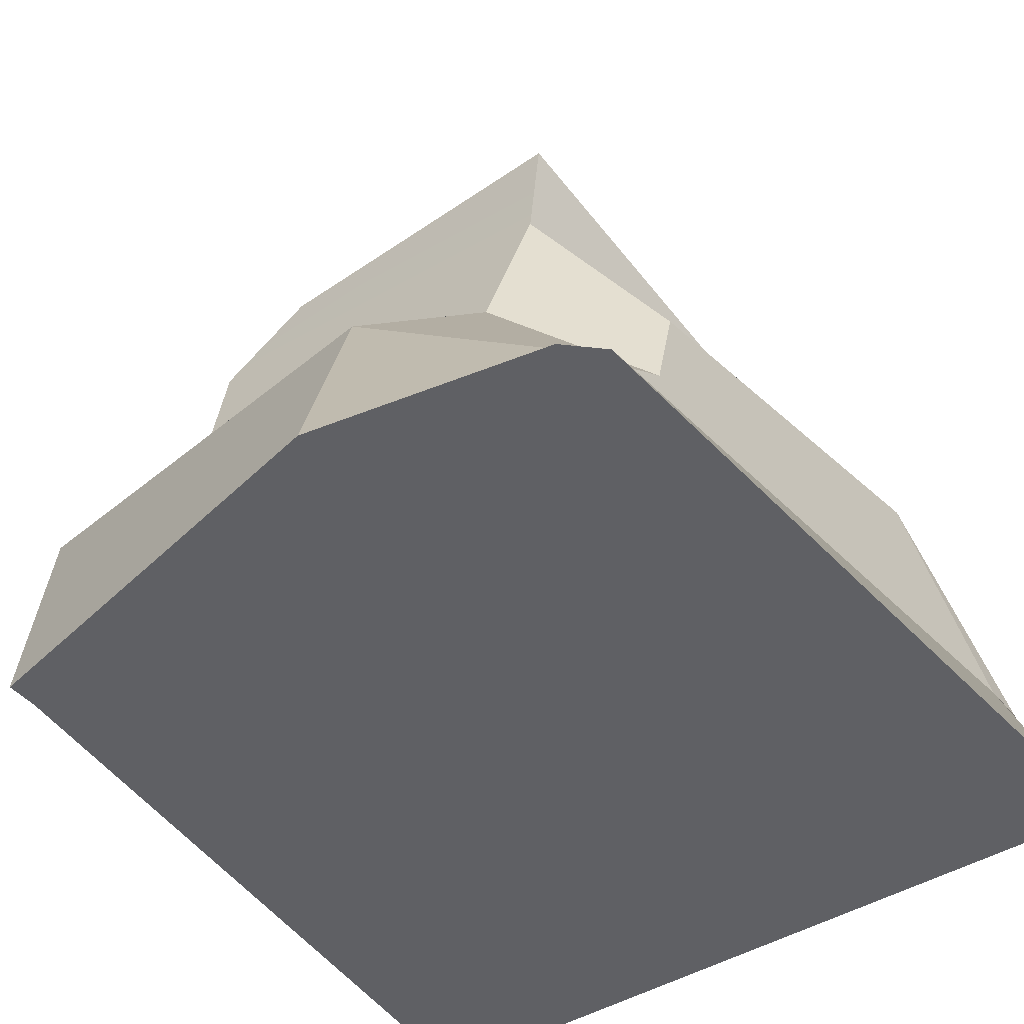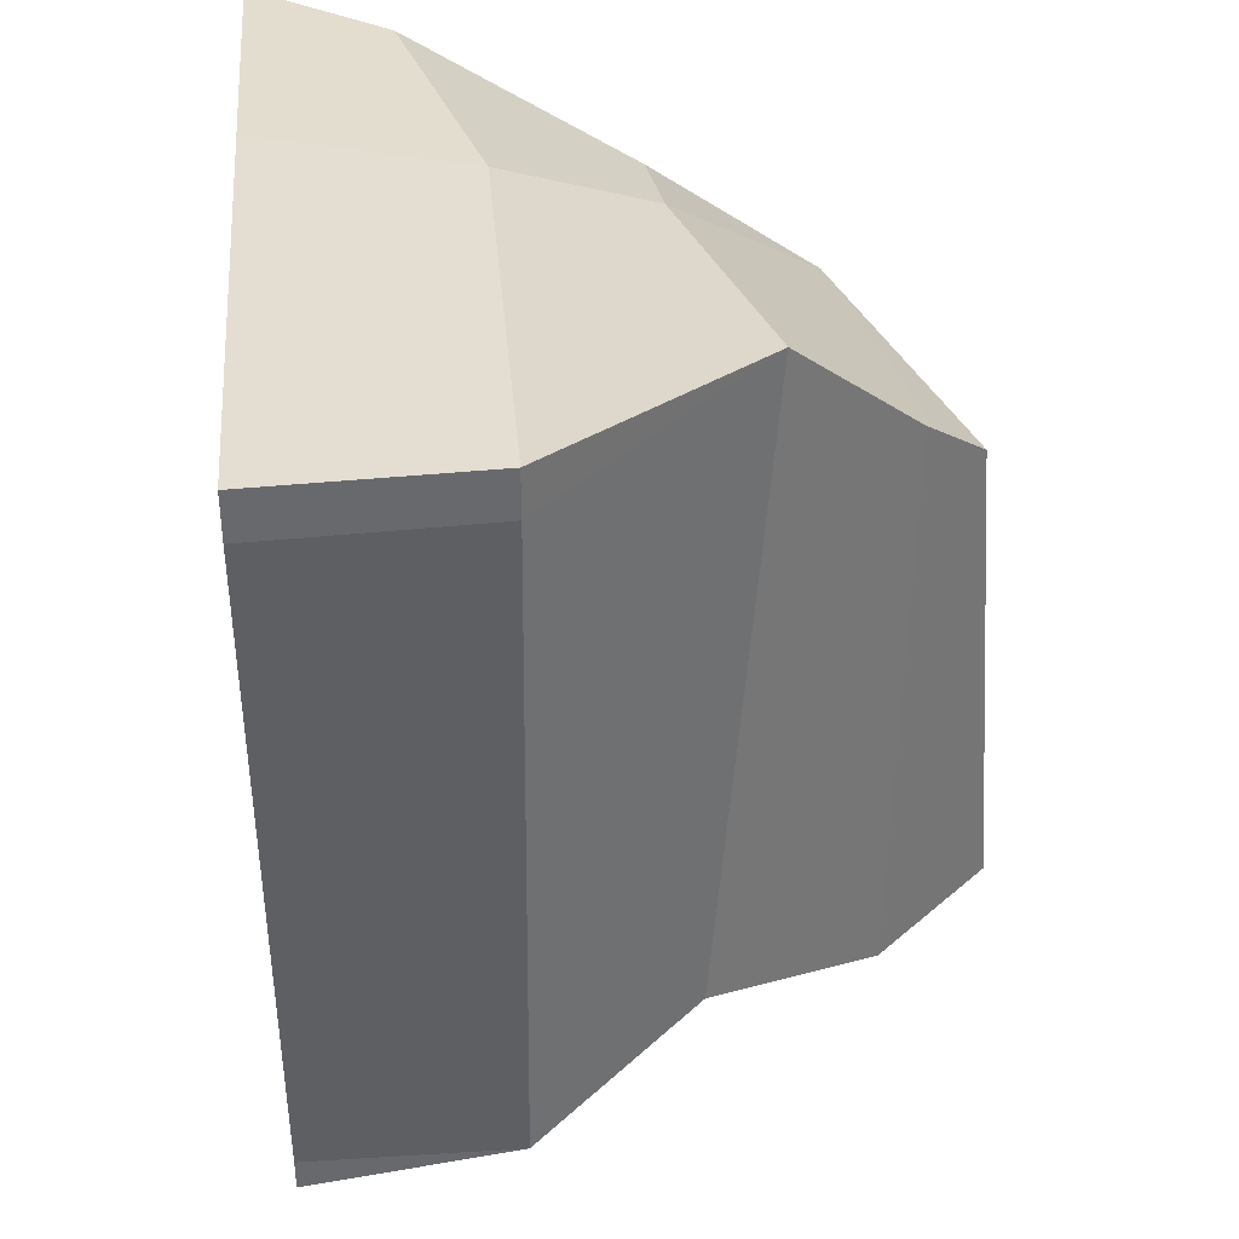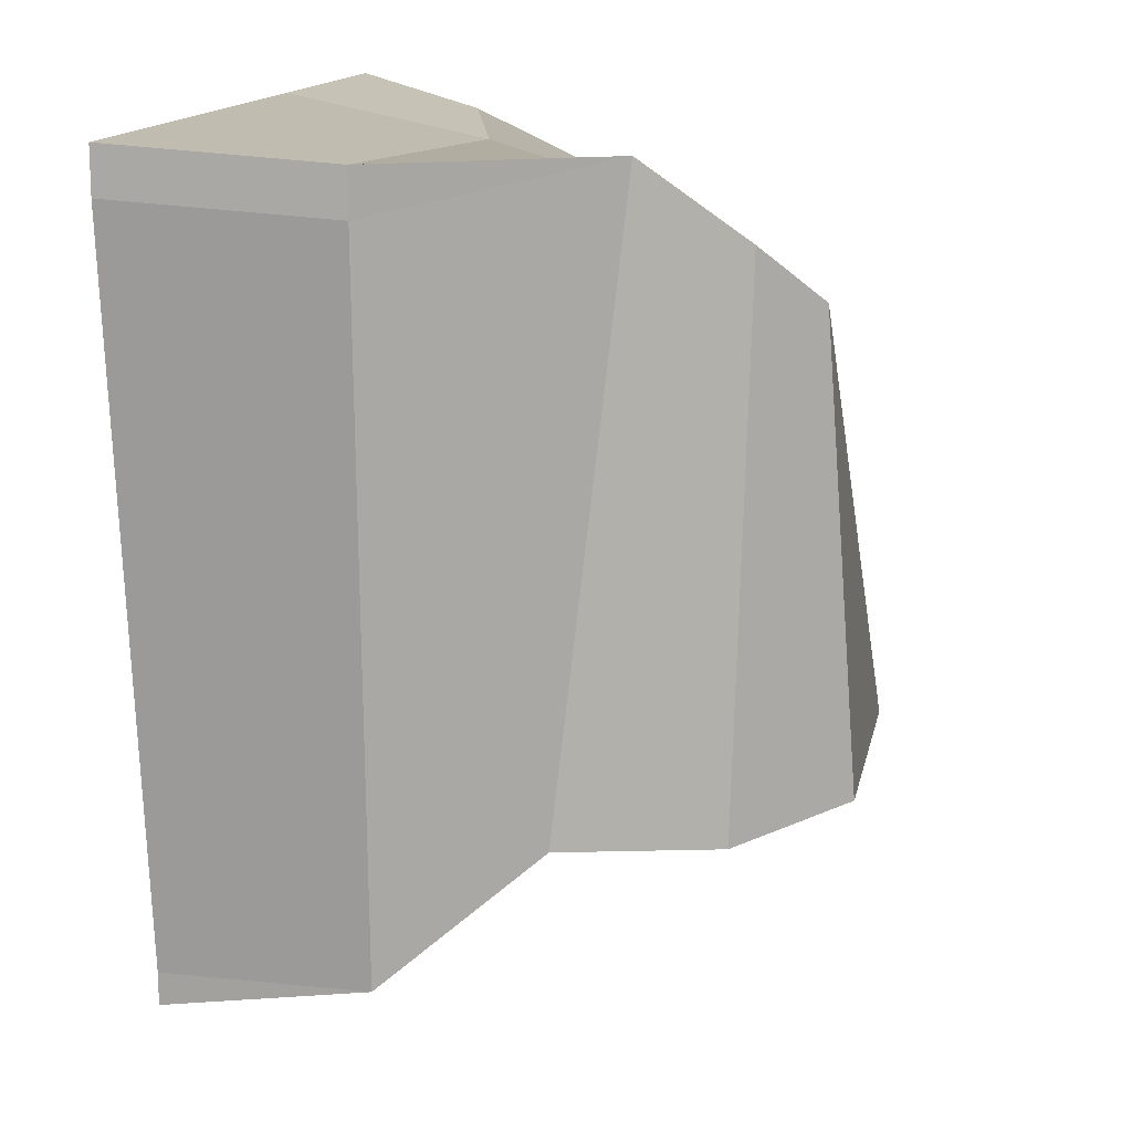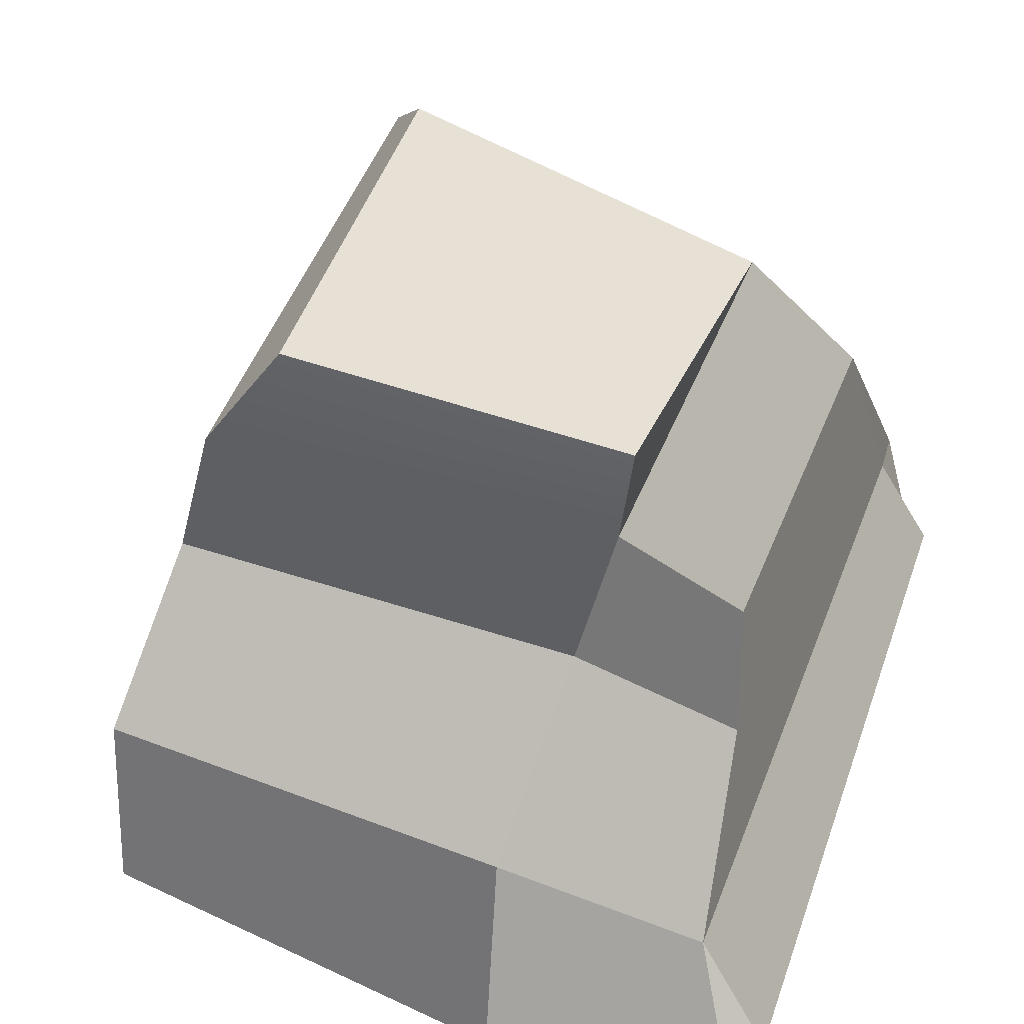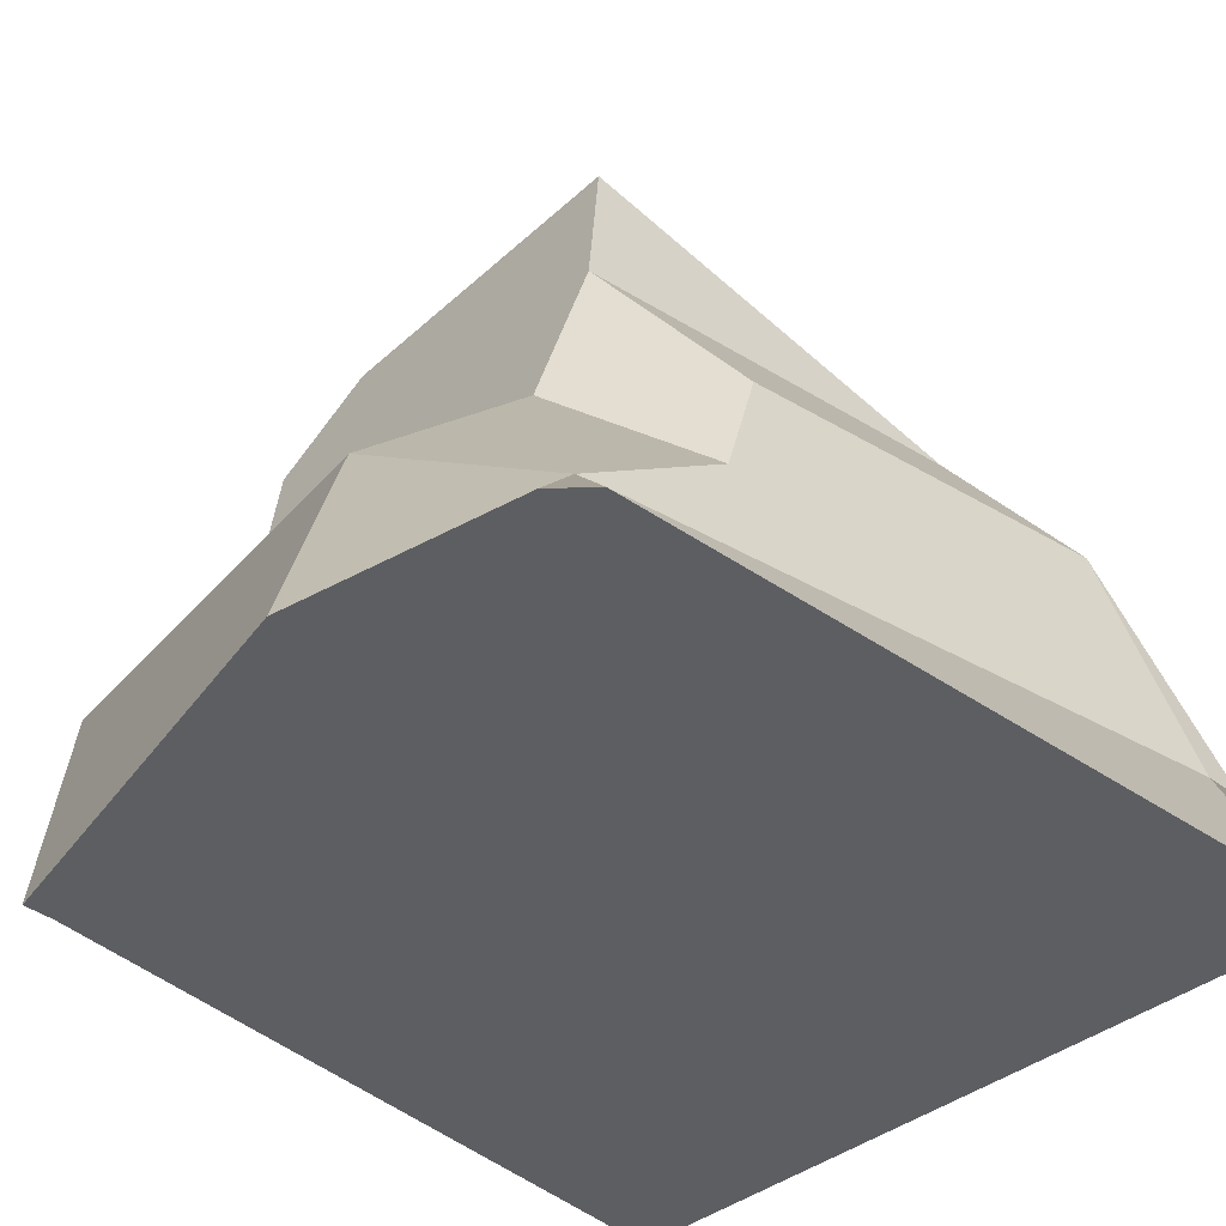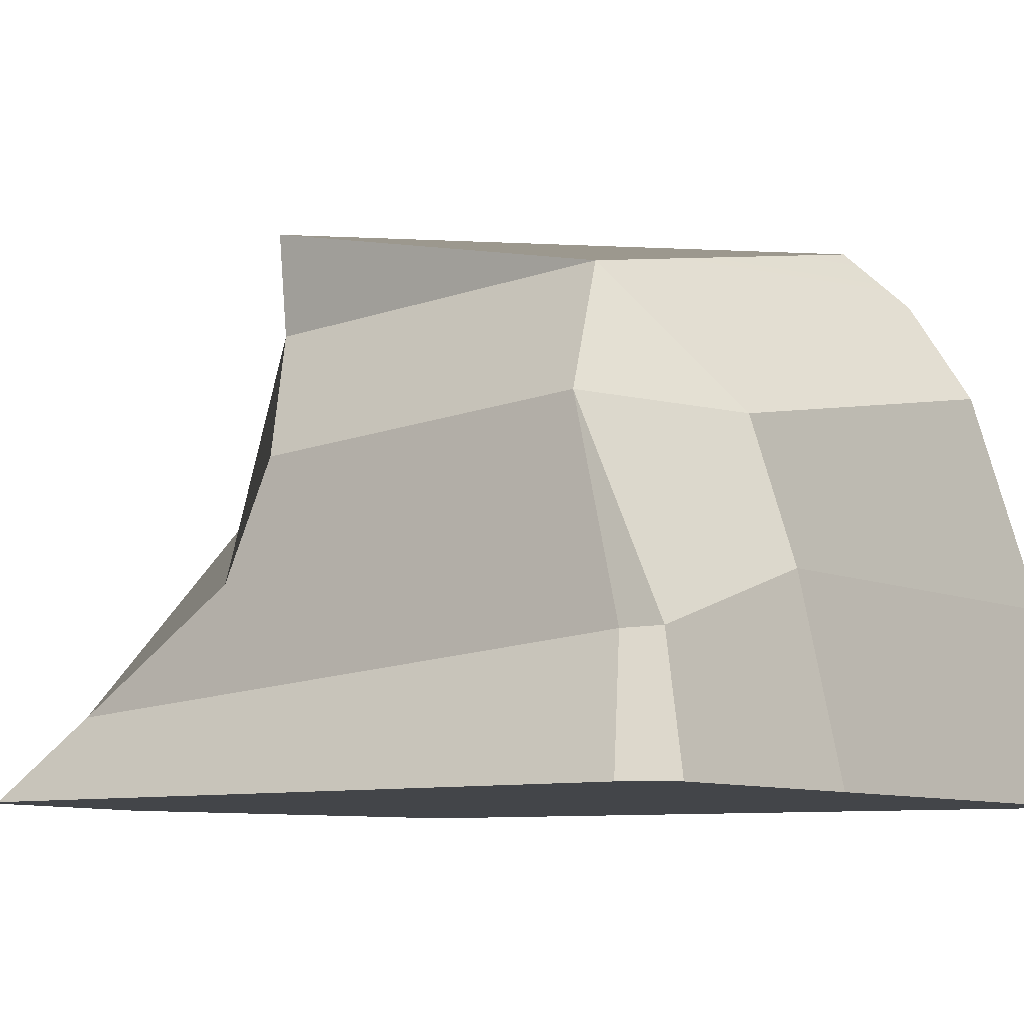
<metadata>
{"format":"obj","ext":"obj","renderer":"f3d","projection":"perspective","resolution":1024,"background":"white","views":[{"elev":-43.6,"azim":36.4,"up":"+Z"},{"elev":37.6,"azim":-94.5,"up":"+Y"},{"elev":14.6,"azim":-77.4,"up":"+Y"},{"elev":44.9,"azim":16.2,"up":"+Z"},{"elev":-38.6,"azim":45.9,"up":"+Z"},{"elev":-8.7,"azim":125.9,"up":"+Z"}]}
</metadata>
<code>
g Rock_Moss_3
v 0.0001039 0.002098 0.003196
v 0.00185 0.001485 0.003192
v 0.0008352 0.001027 0.004541
v 0.0005083 -0.00277 0.004433
v 0.0006165 -0.00277 0.005415
v 0.0008352 0.001027 0.004541
v -0.004286 0.002317 0.001868
v -0.004286 0.002731 0.001868
v -0.002963 0.002705 0.003745
v 0.00185 0.001485 0.003192
v 0.00224 0.002585 0.001176
v 0.00224 0.002171 0.001176
v 0.002148 -0.004739 -2.045e-05
v 0.001747 -0.004056 0.0007699
v 0.002451 -0.004447 -2.045e-05
v -0.003933 -0.003989 0.001821
v -0.003933 -0.004281 -2.045e-05
v -0.003933 -0.003989 -2.045e-05
v 0.00224 0.002171 0.001176
v 0.002776 0.002472 -2.045e-05
v 0.002451 -0.004447 -2.045e-05
v 0.001747 -0.004056 0.0007699
v 0.00224 0.002171 0.001176
v 0.001747 -0.004056 0.0007699
v 0.001637 -0.002462 0.001908
v 0.001526 -0.002042 0.003047
v 0.00185 0.001485 0.003192
v 0.0002189 -0.003059 0.003127
v -0.00358 -0.002801 0.003218
v -0.003227 -0.002787 0.004615
v 0.0005083 -0.00277 0.004433
v 0.0006165 -0.00277 0.005415
v -0.002571 -0.002529 0.005547
v -0.003933 -0.003989 0.001821
v -0.004286 0.002317 0.001868
v -0.002963 0.002705 0.003745
v -0.00358 -0.002801 0.003218
v -0.002963 0.002705 0.003745
v 0.0001039 0.002098 0.003196
v 0.0008352 0.001027 0.004541
v -0.003028 0.002057 0.004722
v -0.002639 0.001568 0.005245
v -0.003028 0.002057 0.004722
v -0.002639 0.001568 0.005245
v -0.002571 -0.002529 0.005547
v -0.003227 -0.002787 0.004615
v 0.0001039 0.002098 0.003196
v 5.197e-05 0.002508 0.001845
v 0.00224 0.002585 0.001176
v 0.00185 0.001485 0.003192
v -7.04e-05 -0.004521 0.001821
v -2.247e-10 -0.00514 -2.045e-05
v -0.003933 -0.004281 -2.045e-05
v -0.003933 -0.003989 0.001821
v -0.002963 0.002705 0.003745
v -0.003028 0.002057 0.004722
v -0.003227 -0.002787 0.004615
v -0.00358 -0.002801 0.003218
v -0.004608 0.002472 -2.045e-05
v -0.004608 0.002886 -2.045e-05
v -0.004286 0.002731 0.001868
v -0.004286 0.002317 0.001868
v 1.261e-10 0.002886 -2.045e-05
v 0.002472 0.002886 -2.045e-05
v 0.00224 0.002585 0.001176
v 5.197e-05 0.002508 0.001845
v -0.004608 0.002886 -2.045e-05
v 1.261e-10 0.002886 -2.045e-05
v 5.197e-05 0.002508 0.001845
v -0.004286 0.002731 0.001868
v -0.003933 -0.003989 -2.045e-05
v -0.004608 0.002472 -2.045e-05
v -0.004286 0.002317 0.001868
v -0.003933 -0.003989 0.001821
v 0.002472 0.002886 -2.045e-05
v 0.002776 0.002472 -2.045e-05
v 0.00224 0.002171 0.001176
v 0.00224 0.002585 0.001176
v -0.003933 -0.003989 -2.045e-05
v -0.003933 -0.004281 -2.045e-05
v -2.247e-10 -0.00514 -2.045e-05
v -2.119e-10 -0.004848 -2.045e-05
v 0.002148 -0.004739 -2.045e-05
v 1.081e-10 0.002472 -2.045e-05
v -0.004608 0.002472 -2.045e-05
v -0.004608 0.002886 -2.045e-05
v 1.261e-10 0.002886 -2.045e-05
v 0.002472 0.002472 -2.045e-05
v 0.002472 0.002886 -2.045e-05
v 0.002776 0.002472 -2.045e-05
v 0.002148 -0.004447 -2.045e-05
v 0.002451 -0.004447 -2.045e-05
v 0.001637 -0.002462 0.001908
v 0.0002189 -0.003059 0.003127
v 0.0005083 -0.00277 0.004433
v 0.001526 -0.002042 0.003047
v 0.001747 -0.004056 0.0007699
v 0.002148 -0.004739 -2.045e-05
v -2.247e-10 -0.00514 -2.045e-05
v -7.04e-05 -0.004521 0.001821
v -0.004286 0.002731 0.001868
v 5.197e-05 0.002508 0.001845
v 0.0001039 0.002098 0.003196
v -0.002963 0.002705 0.003745
v 0.001526 -0.002042 0.003047
v 0.0005083 -0.00277 0.004433
v 0.0008352 0.001027 0.004541
v 0.00185 0.001485 0.003192
v 0.0006165 -0.00277 0.005415
v -0.002571 -0.002529 0.005547
v -0.002639 0.001568 0.005245
v 0.0008352 0.001027 0.004541
v 0.001747 -0.004056 0.0007699
v -7.04e-05 -0.004521 0.001821
v 0.0002189 -0.003059 0.003127
v 0.001637 -0.002462 0.001908
v -7.04e-05 -0.004521 0.001821
v -0.003933 -0.003989 0.001821
v -0.00358 -0.002801 0.003218
v 0.0002189 -0.003059 0.003127
g Rock_Moss_3_0
f 3 2 1
f 6 5 4
f 9 8 7
f 12 11 10
f 15 14 13
f 18 17 16
f 21 20 19
f 22 21 19
f 25 24 23
f 23 26 25
f 23 27 26
f 30 29 28
f 31 30 28
f 31 32 30
f 32 33 30
f 36 35 34
f 37 36 34
f 40 39 38
f 41 40 38
f 41 42 40
f 45 44 43
f 46 45 43
f 49 48 47
f 50 49 47
f 53 52 51
f 54 53 51
f 57 56 55
f 58 57 55
f 61 60 59
f 62 61 59
f 65 64 63
f 66 65 63
f 69 68 67
f 70 69 67
f 73 72 71
f 74 73 71
f 77 76 75
f 78 77 75
f 81 80 79
f 82 81 79
f 83 81 82
f 82 79 84
f 79 85 84
f 85 86 84
f 86 87 84
f 84 87 88
f 82 84 88
f 87 89 88
f 89 90 88
f 91 83 82
f 91 82 88
f 88 90 91
f 92 83 91
f 90 92 91
f 95 94 93
f 96 95 93
f 99 98 97
f 100 99 97
f 103 102 101
f 104 103 101
g Rock_Moss_3_1
f 107 106 105
f 108 107 105
f 111 110 109
f 112 111 109
f 115 114 113
f 116 115 113
f 119 118 117
f 120 119 117

</code>
